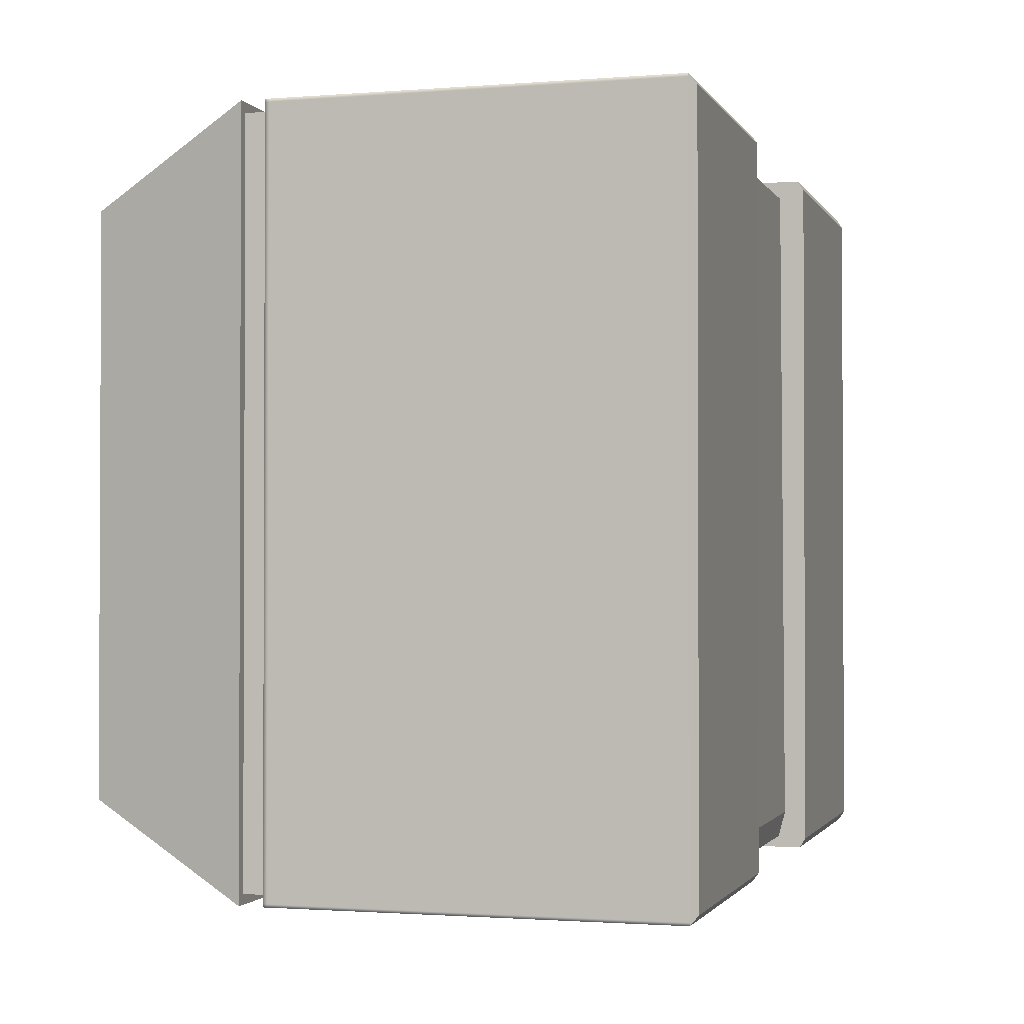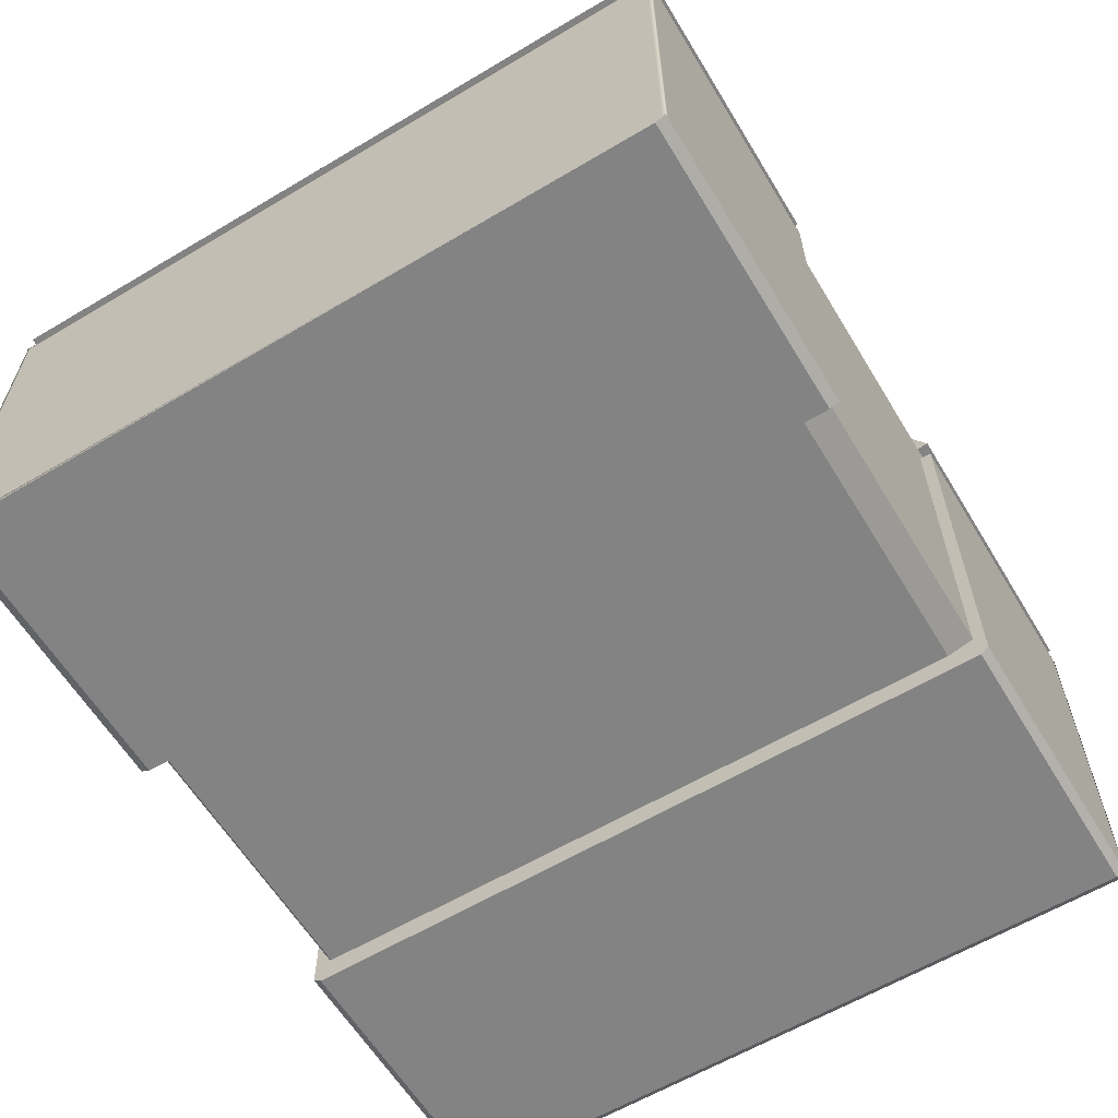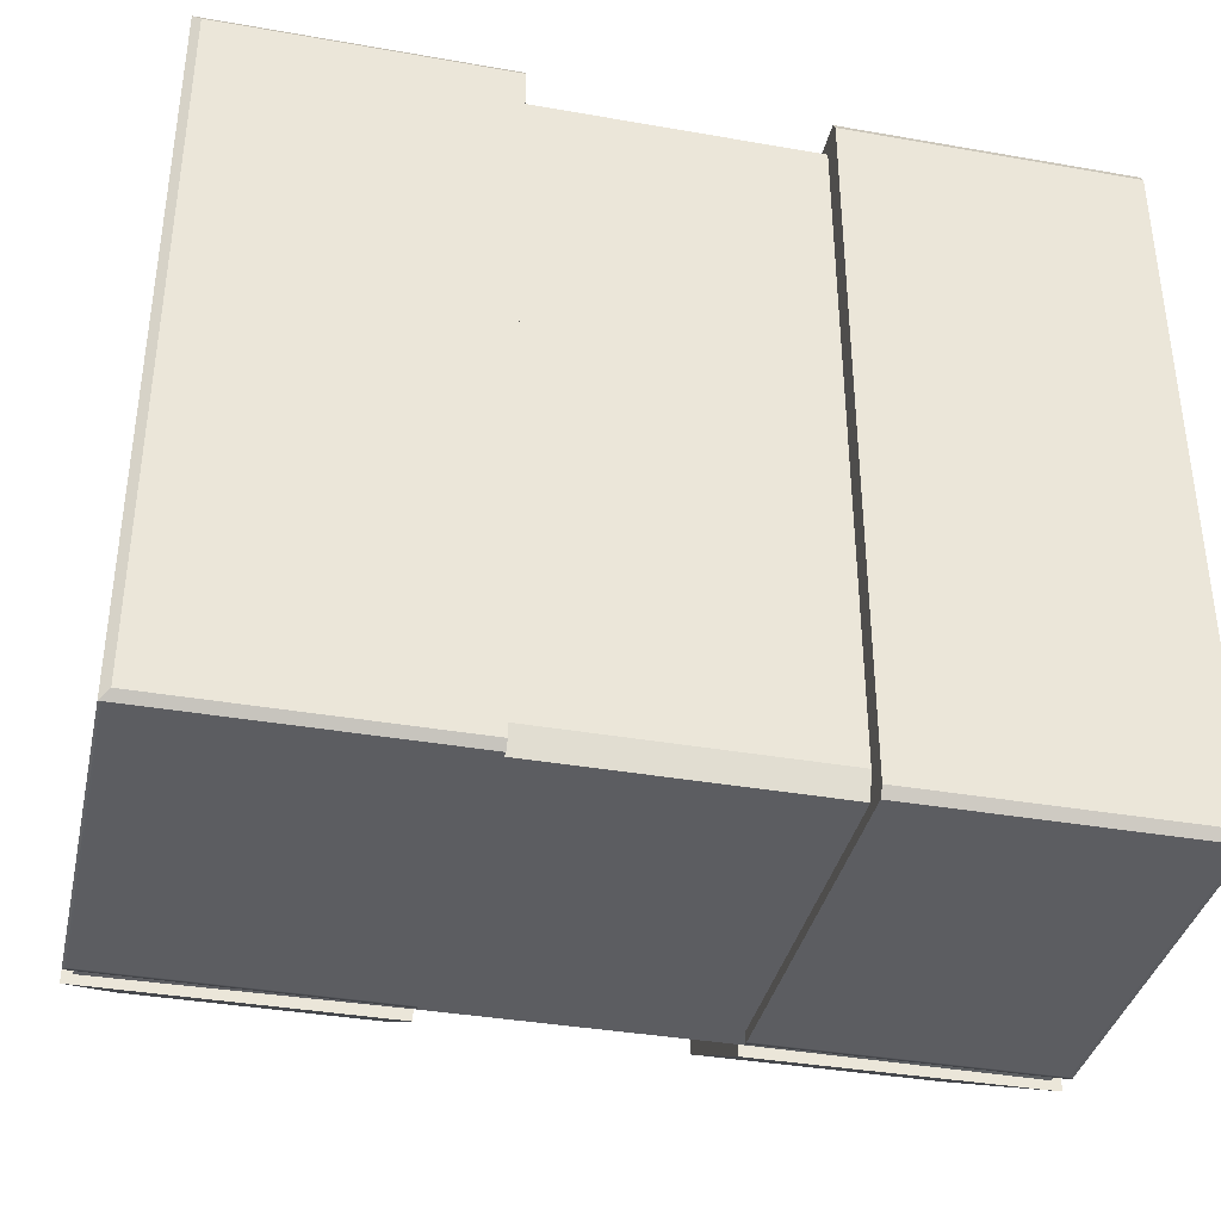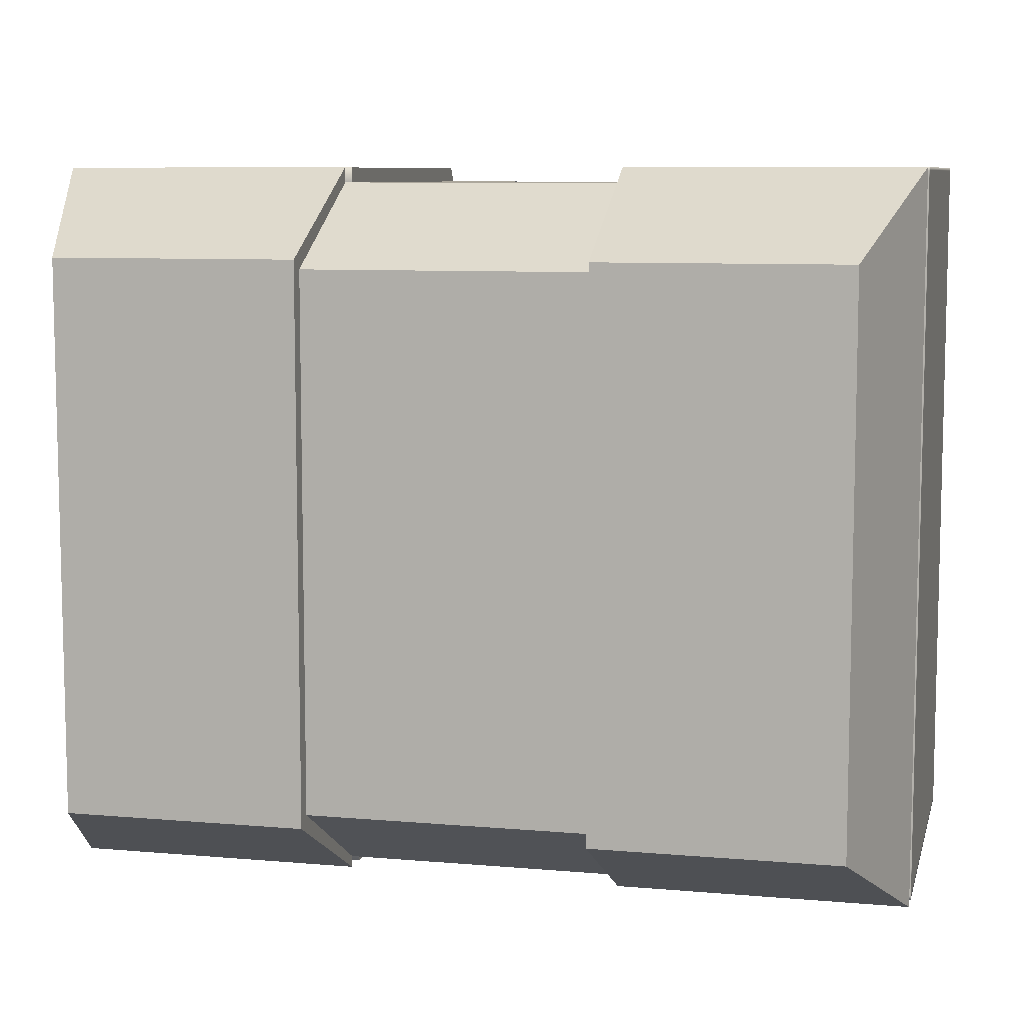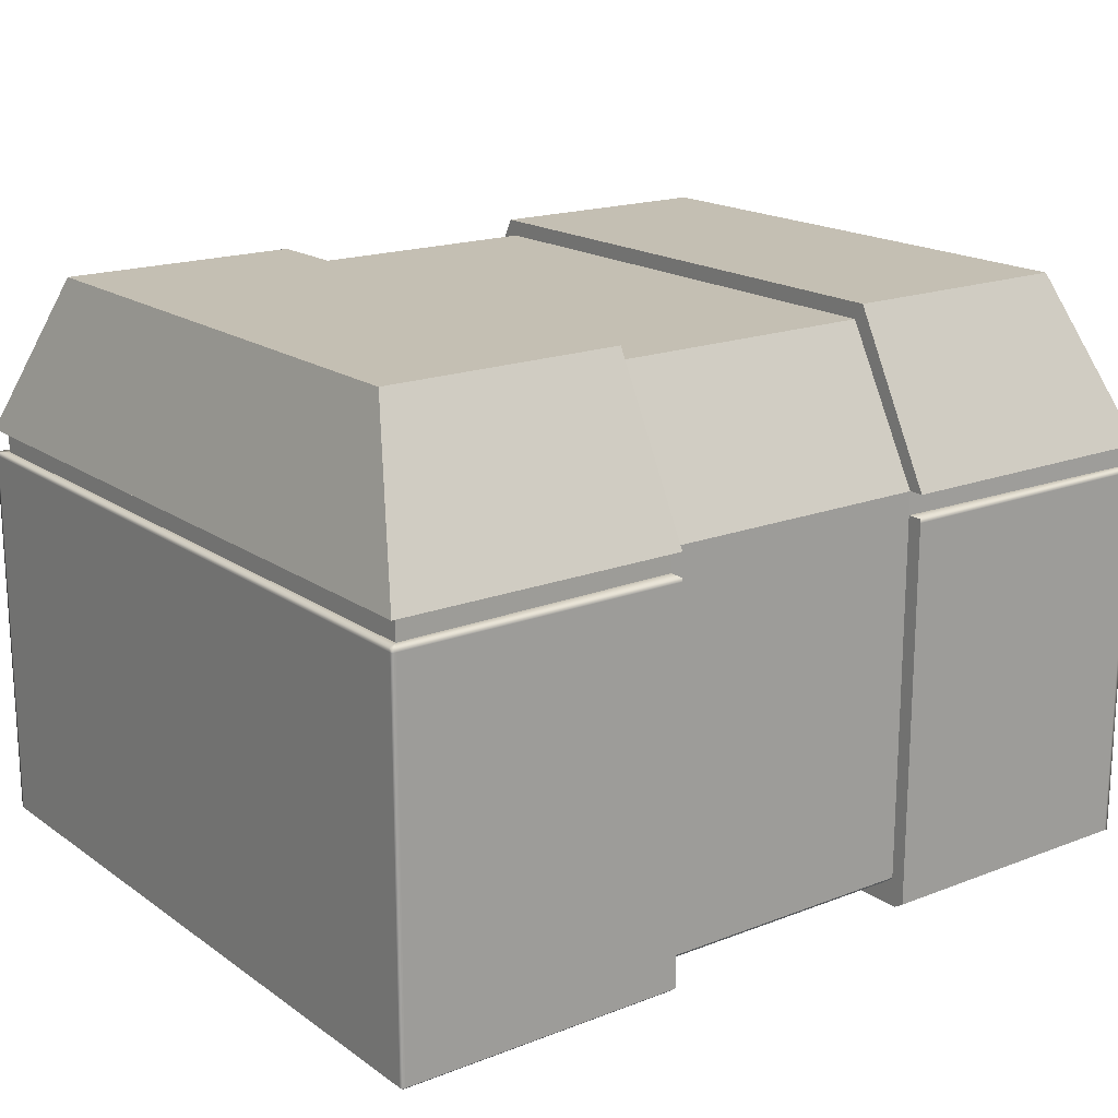
<metadata>
{"format":"obj","ext":"obj","renderer":"f3d","projection":"perspective","resolution":1024,"background":"white","views":[{"elev":-1.4,"azim":-73.7,"up":"+Z"},{"elev":-61.2,"azim":121.2,"up":"+Y"},{"elev":-37.2,"azim":-12.7,"up":"+Z"},{"elev":8.3,"azim":-166.5,"up":"+Z"},{"elev":17.9,"azim":-36.9,"up":"+Y"}]}
</metadata>
<code>
g yellow chest
v -0.09745 0.01909 0.2115
v 0.09772 0.01909 0.2115
v 0.09772 0.01676 -0.2499
v -0.09745 0.01676 -0.2499
v -0.09745 0.01676 -0.2499
v 0.09772 0.01676 -0.2499
v 0.09772 0.02159 -0.2678
v -0.09745 0.02159 -0.2678
v 0.09772 0.01909 0.2115
v -0.09745 0.01909 0.2115
v -0.09745 0.02159 0.2137
v 0.09772 0.02159 0.2137
v 0.3001 0.001451 -0.2692
v 0.3001 0.005703 -0.2738
v 0.3001 0.005703 -0.2759
v 0.3001 0.005703 0.222
v 0.3001 0.005703 0.2241
v 0.3001 0.001451 0.2173
v -0.2941 0.001451 0.2184
v -0.09745 0.001451 0.2184
v -0.09745 0.001451 -0.2702
v -0.2941 0.001451 -0.2702
v 0.3001 0.001451 -0.2692
v 0.09772 0.001451 -0.2692
v 0.09772 0.001451 0.2173
v 0.3001 0.001451 0.2173
v -0.2941 0.001451 -0.2702
v -0.2973 0.005703 -0.2759
v -0.2999 0.005703 -0.2759
v -0.09996 0.005703 -0.2759
v -0.09745 0.005703 -0.2759
v -0.09745 0.001451 -0.2702
v 0.3001 0.001451 0.2173
v 0.1002 0.005703 0.2241
v 0.2976 0.005703 0.2241
v 0.3001 0.005703 0.2241
v 0.3001 0.001451 0.2173
v 0.09772 0.001451 0.2173
v 0.09772 0.005703 0.2241
v 0.1002 0.005703 0.2241
v -0.09745 0.001451 0.2184
v -0.09745 0.01909 0.2115
v -0.09745 0.01676 -0.2499
v -0.09745 0.001451 -0.2702
v -0.09745 0.005703 -0.2759
v -0.09745 0.001451 -0.2702
v -0.09745 0.01676 -0.2499
v -0.09745 0.02159 -0.2678
v -0.09745 0.2707 0.2241
v -0.09745 0.02159 0.2137
v -0.09745 0.005703 0.2241
v -0.09745 0.2707 0.2137
v -0.09745 0.2735 0.2137
v -0.09745 0.2735 0.2241
v 0.09772 0.001451 -0.2692
v 0.09772 0.01676 -0.2499
v 0.09772 0.01909 0.2115
v 0.09772 0.001451 0.2173
v 0.09772 0.005703 0.2241
v 0.09772 0.001451 0.2173
v 0.09772 0.01909 0.2115
v 0.09772 0.02159 0.2137
v 0.09772 0.2707 -0.2759
v 0.09772 0.02159 -0.2678
v 0.09772 0.005703 -0.2759
v 0.09772 0.2707 -0.2678
v 0.09772 0.2735 -0.2678
v 0.09772 0.2735 -0.2759
v -0.09745 0.2707 0.2137
v -0.09745 0.2735 0.2137
v 0.09772 0.2735 0.2137
v 0.09772 0.2707 0.2137
v -0.09745 0.02159 0.2137
v 0.09772 0.02159 0.2137
v -0.2999 0.005703 -0.2738
v -0.2941 0.001451 -0.2702
v -0.2999 0.005703 -0.2759
v -0.2999 0.005703 0.222
v -0.2999 0.005703 0.2241
v -0.2941 0.001451 0.2184
v -0.09745 0.2707 -0.2678
v -0.09745 0.02159 -0.2678
v 0.09772 0.02159 -0.2678
v 0.09772 0.2707 -0.2678
v 0.09772 0.2735 -0.2678
v -0.09745 0.2735 -0.2678
v 0.3001 0.001451 -0.2692
v 0.1002 0.005703 -0.2759
v 0.09772 0.005703 -0.2759
v 0.09772 0.001451 -0.2692
v 0.3001 0.005703 -0.2759
v 0.2976 0.005703 -0.2759
v 0.1002 0.005703 -0.2759
v -0.2941 0.001451 0.2184
v -0.09996 0.005703 0.2241
v -0.09745 0.005703 0.2241
v -0.09745 0.001451 0.2184
v -0.2941 0.001451 0.2184
v -0.2999 0.005703 0.2241
v -0.2973 0.005703 0.2241
v -0.09996 0.005703 0.2241
v -0.09745 0.2707 -0.2759
v -0.09745 0.005703 -0.2759
v -0.09745 0.02159 -0.2678
v -0.09745 0.2707 -0.2678
v -0.09745 0.2735 -0.2678
v -0.09745 0.2735 -0.2759
v -0.09745 0.005703 0.2241
v -0.09745 0.02159 0.2137
v -0.09745 0.01909 0.2115
v -0.09745 0.001451 0.2184
v 0.09772 0.2707 0.2241
v 0.09772 0.005703 0.2241
v 0.09772 0.02159 0.2137
v 0.09772 0.2707 0.2137
v 0.09772 0.2735 0.2137
v 0.09772 0.2735 0.2241
v 0.09772 0.005703 -0.2759
v 0.09772 0.02159 -0.2678
v 0.09772 0.01676 -0.2499
v 0.09772 0.001451 -0.2692
v 0.3001 0.2707 -0.2759
v 0.2976 0.005703 -0.2759
v 0.3001 0.005703 -0.2759
v 0.2976 0.2707 -0.2759
v 0.3001 0.2735 -0.2759
v 0.1002 0.005703 -0.2759
v 0.2976 0.2735 -0.2759
v 0.2934 0.2735 -0.2692
v 0.291 0.2735 -0.2692
v 0.1002 0.2707 -0.2759
v 0.09772 0.005703 -0.2759
v 0.09772 0.2707 -0.2759
v 0.1002 0.2735 -0.2759
v 0.1002 0.2735 -0.2679
v 0.09772 0.2735 -0.2759
v 0.09772 0.2735 -0.2678
v -0.2999 0.2707 0.2241
v -0.2973 0.005703 0.2241
v -0.2999 0.005703 0.2241
v -0.2973 0.2707 0.2241
v -0.2999 0.2735 0.2241
v -0.09996 0.005703 0.2241
v -0.2973 0.2735 0.2241
v -0.2931 0.2735 0.2174
v -0.2907 0.2735 0.2173
v -0.09996 0.2707 0.2241
v -0.09745 0.005703 0.2241
v -0.09745 0.2707 0.2241
v -0.09996 0.2735 0.2241
v -0.09988 0.2735 0.2138
v -0.09745 0.2735 0.2241
v -0.09745 0.2735 0.2137
v 0.1002 0.2735 0.2138
v 0.09772 0.2735 0.2241
v 0.09772 0.2735 0.2137
v 0.1002 0.2735 0.2241
v 0.291 0.2735 0.2173
v 0.1002 0.2707 0.2241
v 0.09772 0.2707 0.2241
v 0.2976 0.2735 0.2241
v 0.2934 0.2735 0.2174
v 0.3001 0.2735 0.2241
v 0.3001 0.2707 0.2241
v 0.2976 0.2707 0.2241
v 0.3001 0.005703 0.2241
v 0.2976 0.005703 0.2241
v 0.1002 0.005703 0.2241
v 0.09772 0.005703 0.2241
v -0.09745 0.2707 -0.2759
v -0.09996 0.005703 -0.2759
v -0.09745 0.005703 -0.2759
v -0.09996 0.2707 -0.2759
v -0.09745 0.2735 -0.2759
v -0.2973 0.005703 -0.2759
v -0.09996 0.2735 -0.2759
v -0.09745 0.2735 -0.2678
v -0.09988 0.2735 -0.2679
v -0.2907 0.2735 -0.2692
v -0.2973 0.2707 -0.2759
v -0.2999 0.005703 -0.2759
v -0.2999 0.2707 -0.2759
v -0.2973 0.2735 -0.2759
v -0.2931 0.2735 -0.2692
v -0.2999 0.2735 -0.2759
v 0.3001 0.2707 0.2241
v 0.3001 0.005703 0.222
v 0.3001 0.005703 0.2241
v 0.3001 0.2707 0.222
v 0.3001 0.2735 0.2241
v 0.3001 0.005703 -0.2738
v 0.3001 0.2735 0.222
v 0.2934 0.2735 0.2174
v 0.2934 0.2735 0.2153
v 0.3001 0.2707 -0.2738
v 0.3001 0.005703 -0.2759
v 0.3001 0.2707 -0.2759
v 0.3001 0.2735 -0.2738
v 0.2934 0.2735 -0.2672
v 0.3001 0.2735 -0.2759
v 0.2934 0.2735 -0.2692
v -0.2999 0.2707 -0.2759
v -0.2999 0.005703 -0.2738
v -0.2999 0.005703 -0.2759
v -0.2999 0.2707 -0.2738
v -0.2999 0.2735 -0.2759
v -0.2999 0.005703 0.222
v -0.2999 0.2735 -0.2738
v -0.2931 0.2735 -0.2692
v -0.2931 0.2735 -0.2672
v -0.2999 0.2707 0.222
v -0.2999 0.005703 0.2241
v -0.2999 0.2707 0.2241
v -0.2999 0.2735 0.222
v -0.2931 0.2735 0.2153
v -0.2999 0.2735 0.2241
v -0.2931 0.2735 0.2174
v -0.09745 0.3905 -0.2097
v 0.09772 0.3905 -0.2097
v 0.09772 0.3905 0.1578
v -0.09745 0.3905 0.1578
v -0.2931 0.2895 0.2174
v -0.2931 0.2735 0.2174
v -0.2931 0.2735 -0.2692
v -0.2931 0.2895 -0.2692
v -0.09745 0.2895 0.2137
v 0.09772 0.2895 0.2137
v 0.09772 0.2735 0.2137
v -0.09745 0.2735 0.2137
v 0.2934 0.2895 -0.2692
v 0.2934 0.2735 -0.2692
v 0.2934 0.2735 0.2174
v 0.2934 0.2895 0.2174
v 0.09772 0.3905 -0.2097
v -0.09745 0.3905 -0.2097
v -0.09745 0.2895 -0.2678
v 0.09772 0.2895 -0.2678
v -0.2665 0.4015 0.1645
v -0.2999 0.2895 0.2241
v -0.2999 0.2895 -0.2759
v -0.2665 0.4015 -0.2163
v -0.09745 0.3905 0.1578
v 0.09772 0.3905 0.1578
v 0.09772 0.2895 0.2137
v -0.09745 0.2895 0.2137
v 0.2668 0.4015 -0.2163
v 0.3001 0.2895 -0.2759
v 0.3001 0.2895 0.2241
v 0.2668 0.4015 0.1645
v 0.3001 0.2895 -0.2759
v 0.2934 0.2895 -0.2692
v 0.2934 0.2895 0.2174
v 0.3001 0.2895 0.2241
v -0.2999 0.2895 0.2241
v -0.2931 0.2895 0.2174
v -0.2931 0.2895 -0.2692
v -0.2999 0.2895 -0.2759
v -0.2665 0.4015 -0.2163
v -0.09745 0.4015 -0.2163
v -0.09745 0.4015 0.1645
v -0.2665 0.4015 0.1645
v 0.2668 0.4015 0.1645
v 0.09772 0.4015 0.1645
v 0.09772 0.4015 -0.2163
v 0.2668 0.4015 -0.2163
v 0.2934 0.2895 -0.2692
v 0.09772 0.2895 -0.2678
v 0.09772 0.2735 -0.2678
v 0.2934 0.2735 -0.2692
v -0.2931 0.2735 -0.2692
v -0.09745 0.2735 -0.2678
v -0.09745 0.2895 -0.2678
v -0.2931 0.2895 -0.2692
v -0.2931 0.2895 0.2174
v -0.09745 0.2895 0.2137
v -0.09745 0.2735 0.2137
v -0.2931 0.2735 0.2174
v 0.2934 0.2735 0.2174
v 0.09772 0.2735 0.2137
v 0.09772 0.2895 0.2137
v 0.2934 0.2895 0.2174
v 0.2668 0.4015 -0.2163
v 0.09772 0.4015 -0.2163
v 0.09772 0.2895 -0.2759
v 0.3001 0.2895 -0.2759
v -0.09745 0.2895 -0.2759
v -0.09745 0.4015 -0.2163
v -0.2665 0.4015 -0.2163
v -0.2999 0.2895 -0.2759
v -0.2665 0.4015 0.1645
v -0.09745 0.4015 0.1645
v -0.09745 0.2895 0.2241
v -0.2999 0.2895 0.2241
v 0.09772 0.2895 0.2241
v 0.09772 0.4015 0.1645
v 0.2668 0.4015 0.1645
v 0.3001 0.2895 0.2241
v 0.09772 0.2895 -0.2759
v 0.09772 0.2895 -0.2678
v 0.2934 0.2895 -0.2692
v 0.3001 0.2895 -0.2759
v -0.2931 0.2895 -0.2692
v -0.09745 0.2895 -0.2678
v -0.09745 0.2895 -0.2759
v -0.2999 0.2895 -0.2759
v -0.09745 0.2895 0.2241
v -0.09745 0.2895 0.2137
v -0.2931 0.2895 0.2174
v -0.2999 0.2895 0.2241
v 0.2934 0.2895 0.2174
v 0.09772 0.2895 0.2137
v 0.09772 0.2895 0.2241
v 0.3001 0.2895 0.2241
v -0.09745 0.2895 -0.2759
v -0.09745 0.2895 -0.2678
v -0.09745 0.3905 -0.2097
v -0.09745 0.4015 -0.2163
v -0.09745 0.4015 -0.2163
v -0.09745 0.3905 -0.2097
v -0.09745 0.3905 0.1578
v -0.09745 0.4015 0.1645
v -0.09745 0.4015 0.1645
v -0.09745 0.3905 0.1578
v -0.09745 0.2895 0.2137
v -0.09745 0.2895 0.2241
v 0.09772 0.2895 0.2241
v 0.09772 0.2895 0.2137
v 0.09772 0.3905 0.1578
v 0.09772 0.4015 0.1645
v 0.09772 0.4015 0.1645
v 0.09772 0.3905 0.1578
v 0.09772 0.3905 -0.2097
v 0.09772 0.4015 -0.2163
v 0.09772 0.4015 -0.2163
v 0.09772 0.3905 -0.2097
v 0.09772 0.2895 -0.2678
v 0.09772 0.2895 -0.2759
v -0.09745 0.2895 -0.2678
v -0.09745 0.2735 -0.2678
v 0.09772 0.2735 -0.2678
v 0.09772 0.2895 -0.2678
g yellow chest_0
f 3 2 1
f 4 3 1
f 7 6 5
f 8 7 5
f 11 10 9
f 12 11 9
f 15 14 13
f 14 16 13
f 16 17 13
f 17 18 13
f 21 20 19
f 22 21 19
f 25 24 23
f 26 25 23
f 29 28 27
f 28 30 27
f 30 31 27
f 31 32 27
f 35 34 33
f 36 35 33
f 39 38 37
f 40 39 37
f 43 42 41
f 44 43 41
f 47 46 45
f 48 47 45
f 51 50 49
f 50 52 49
f 52 53 49
f 53 54 49
f 57 56 55
f 58 57 55
f 61 60 59
f 62 61 59
f 65 64 63
f 64 66 63
f 66 67 63
f 67 68 63
f 71 70 69
f 72 71 69
f 69 73 72
f 73 74 72
f 77 76 75
f 76 78 75
f 78 76 79
f 76 80 79
f 83 82 81
f 84 83 81
f 84 81 85
f 81 86 85
f 89 88 87
f 90 89 87
f 92 91 87
f 93 92 87
f 96 95 94
f 97 96 94
f 100 99 98
f 101 100 98
f 104 103 102
f 105 104 102
f 106 105 102
f 107 106 102
f 110 109 108
f 111 110 108
f 114 113 112
f 115 114 112
f 116 115 112
f 117 116 112
f 120 119 118
f 121 120 118
f 124 123 122
f 123 125 122
f 122 125 126
f 123 127 125
f 125 128 126
f 126 128 129
f 128 130 129
f 127 131 125
f 125 131 128
f 131 127 132
f 133 131 132
f 128 134 130
f 131 134 128
f 134 131 133
f 134 135 130
f 136 134 133
f 135 134 136
f 137 135 136
f 140 139 138
f 139 141 138
f 138 141 142
f 139 143 141
f 141 144 142
f 142 144 145
f 144 146 145
f 143 147 141
f 141 147 144
f 147 143 148
f 149 147 148
f 144 150 146
f 147 150 144
f 150 147 149
f 150 151 146
f 152 150 149
f 151 150 152
f 153 151 152
f 156 155 154
f 155 157 154
f 158 154 157
f 159 157 155
f 160 159 155
f 161 158 157
f 162 158 161
f 163 162 161
f 163 161 164
f 161 157 165
f 161 165 164
f 157 159 165
f 164 165 166
f 165 167 166
f 167 165 159
f 168 167 159
f 168 159 160
f 169 168 160
f 172 171 170
f 171 173 170
f 170 173 174
f 171 175 173
f 173 176 174
f 174 176 177
f 176 178 177
f 179 178 176
f 175 180 173
f 176 173 180
f 180 175 181
f 182 180 181
f 183 179 176
f 183 176 180
f 183 180 182
f 184 179 183
f 185 183 182
f 185 184 183
f 188 187 186
f 187 189 186
f 186 189 190
f 187 191 189
f 189 192 190
f 190 192 193
f 192 194 193
f 191 195 189
f 189 195 192
f 195 191 196
f 197 195 196
f 194 192 198
f 195 198 192
f 198 195 197
f 199 194 198
f 200 198 197
f 201 199 198
f 200 201 198
f 204 203 202
f 203 205 202
f 202 205 206
f 203 207 205
f 205 208 206
f 206 208 209
f 208 210 209
f 207 211 205
f 205 211 208
f 211 207 212
f 213 211 212
f 210 208 214
f 211 214 208
f 214 211 213
f 215 210 214
f 216 214 213
f 217 215 214
f 216 217 214
f 220 219 218
f 221 220 218
f 224 223 222
f 225 224 222
f 228 227 226
f 229 228 226
f 232 231 230
f 233 232 230
f 236 235 234
f 237 236 234
f 240 239 238
f 241 240 238
f 244 243 242
f 245 244 242
f 248 247 246
f 249 248 246
f 252 251 250
f 253 252 250
f 256 255 254
f 257 256 254
f 260 259 258
f 261 260 258
f 264 263 262
f 265 264 262
f 268 267 266
f 269 268 266
f 272 271 270
f 273 272 270
f 276 275 274
f 277 276 274
f 280 279 278
f 281 280 278
f 284 283 282
f 285 284 282
f 288 287 286
f 289 288 286
f 292 291 290
f 293 292 290
f 296 295 294
f 297 296 294
f 300 299 298
f 301 300 298
f 304 303 302
f 305 304 302
f 308 307 306
f 309 308 306
f 312 311 310
f 313 312 310
f 316 315 314
f 317 316 314
f 320 319 318
f 321 320 318
f 324 323 322
f 325 324 322
f 328 327 326
f 329 328 326
f 332 331 330
f 333 332 330
f 336 335 334
f 337 336 334
f 340 339 338
f 341 340 338

</code>
